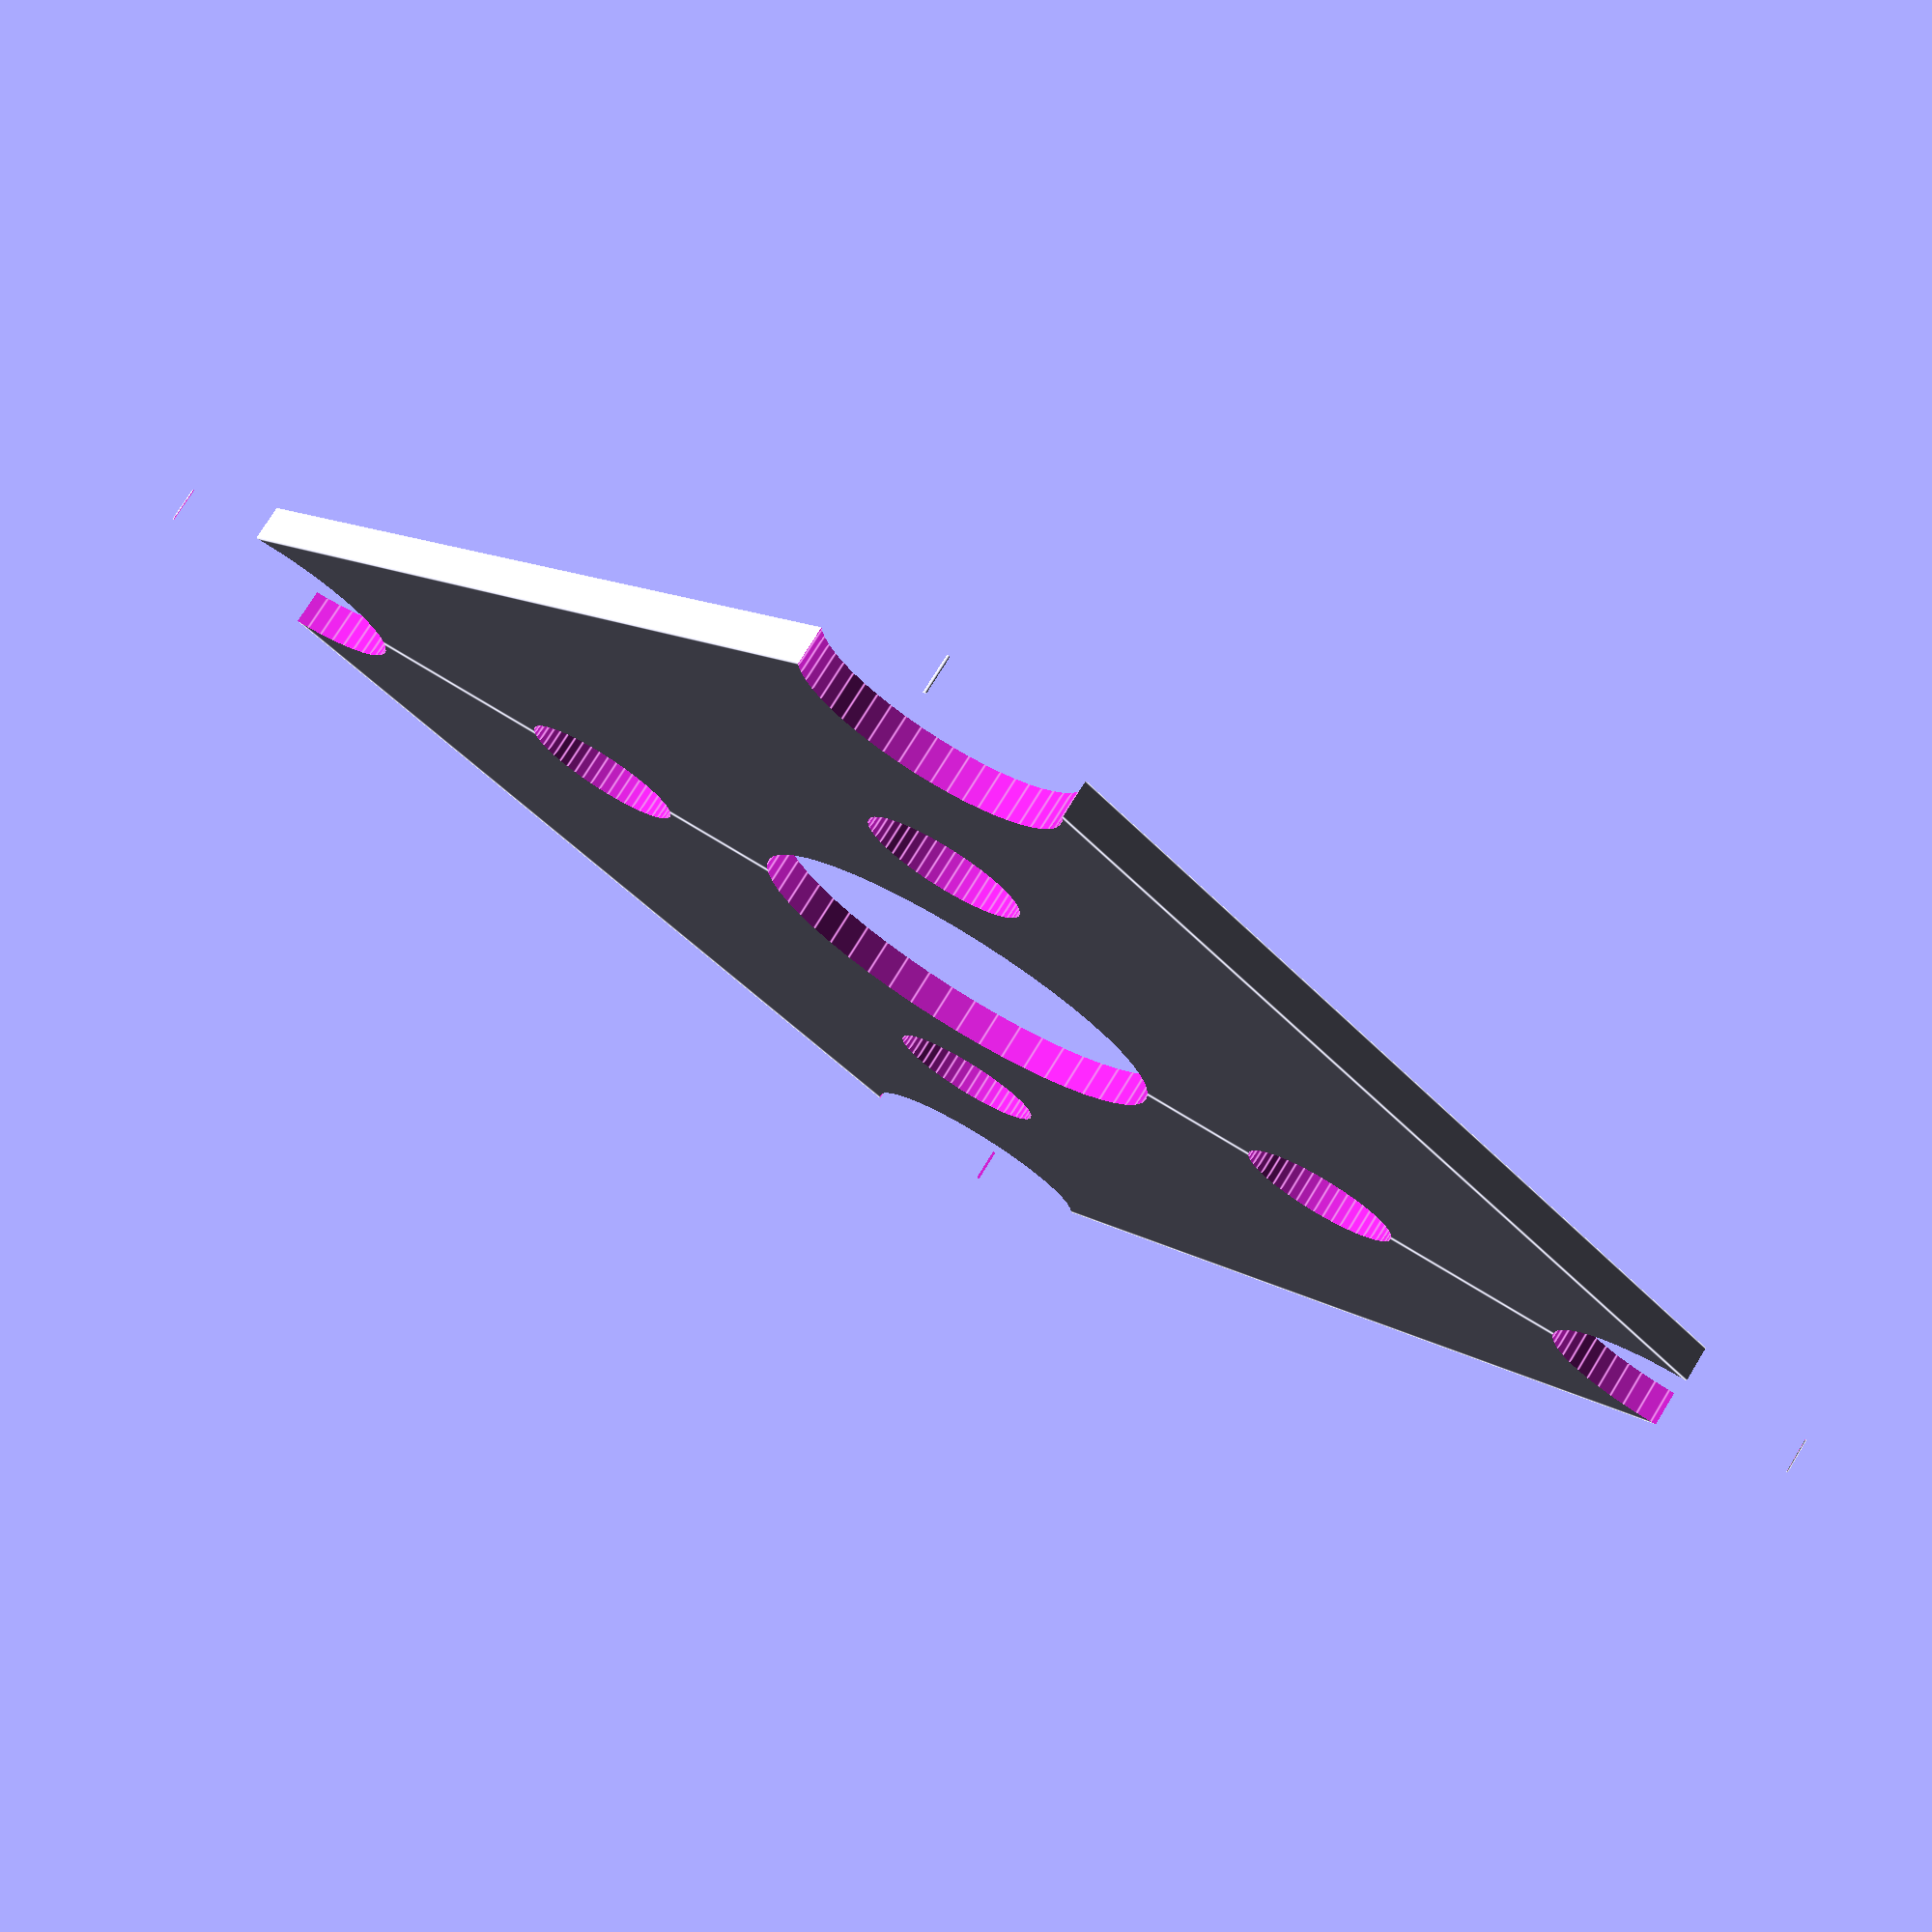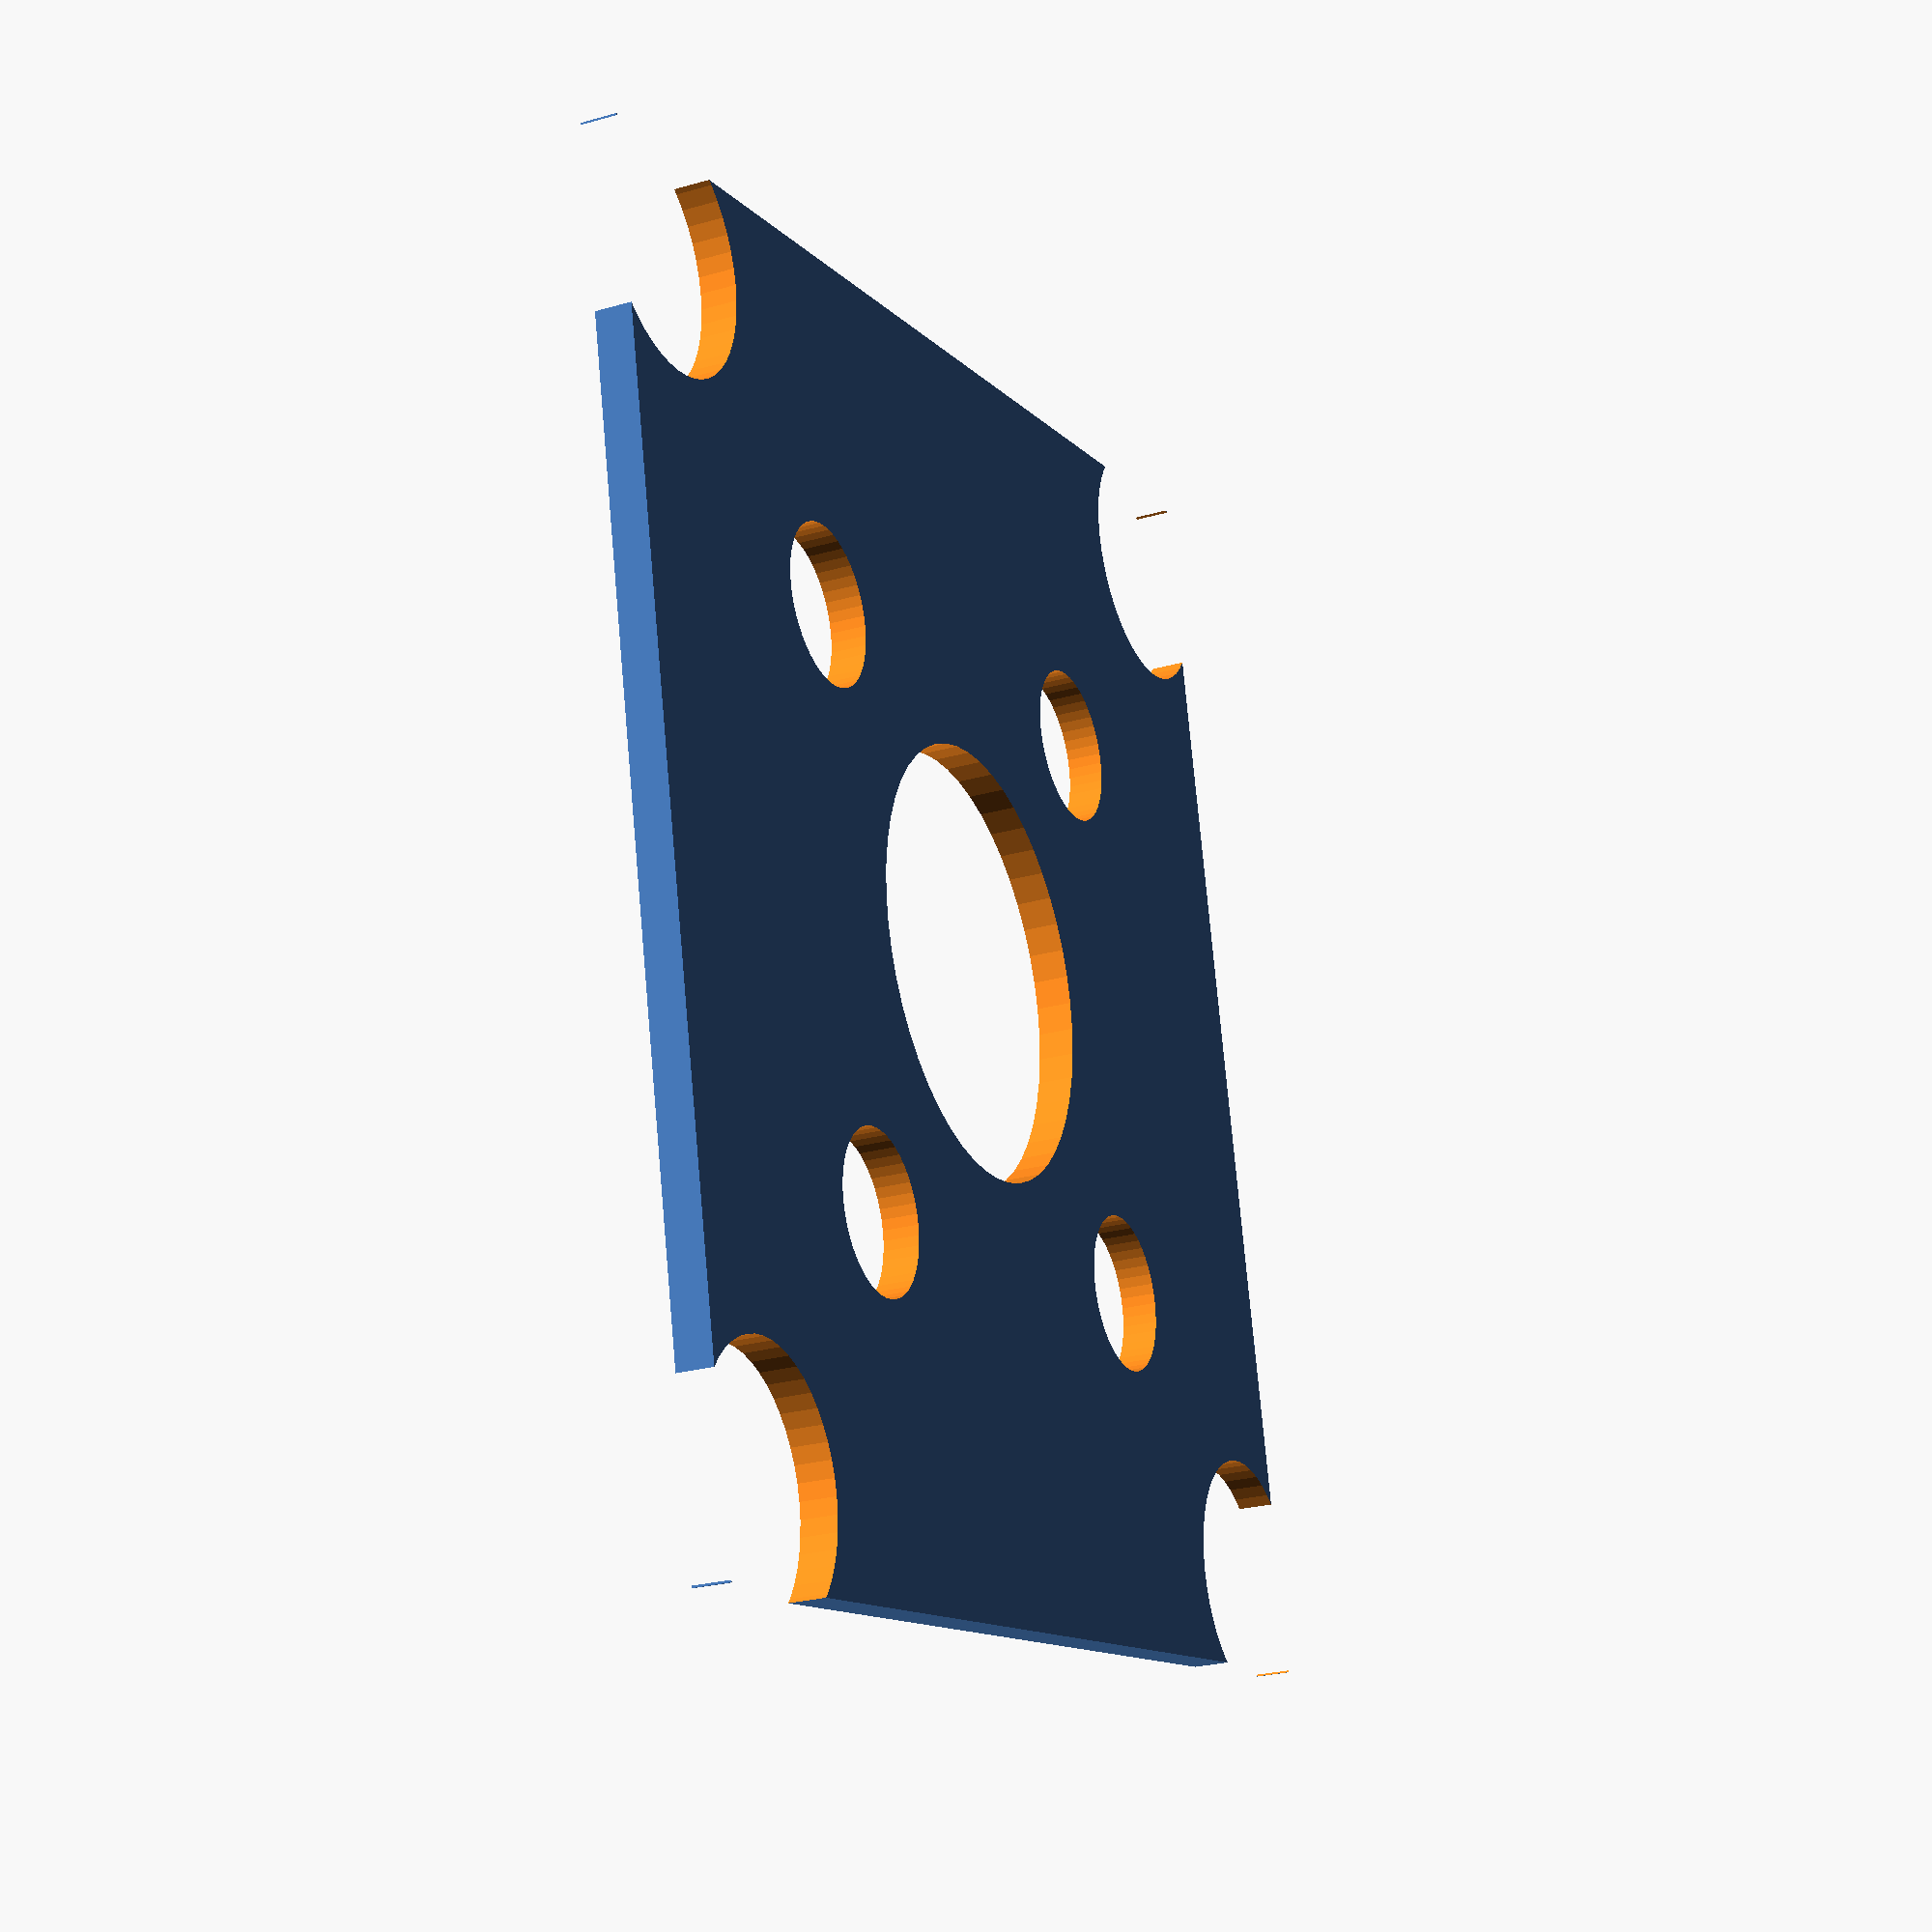
<openscad>
$fn = 50; 

difference() {
    square( [36,36], center=true ); 
    circle( r=6, center=true ); 
    for (i=[-1,1]) {
        for (j=[-1,1]) {
            translate( [15.5*i, 15.5*j] ) circle( r=3.5 ); // 
            translate( [8*i, 8*j] ) circle( r=2.2 ); // syringe shafts
        }
    }
}
</openscad>
<views>
elev=103.6 azim=133.3 roll=148.4 proj=p view=edges
elev=25.3 azim=167.7 roll=294.8 proj=p view=solid
</views>
